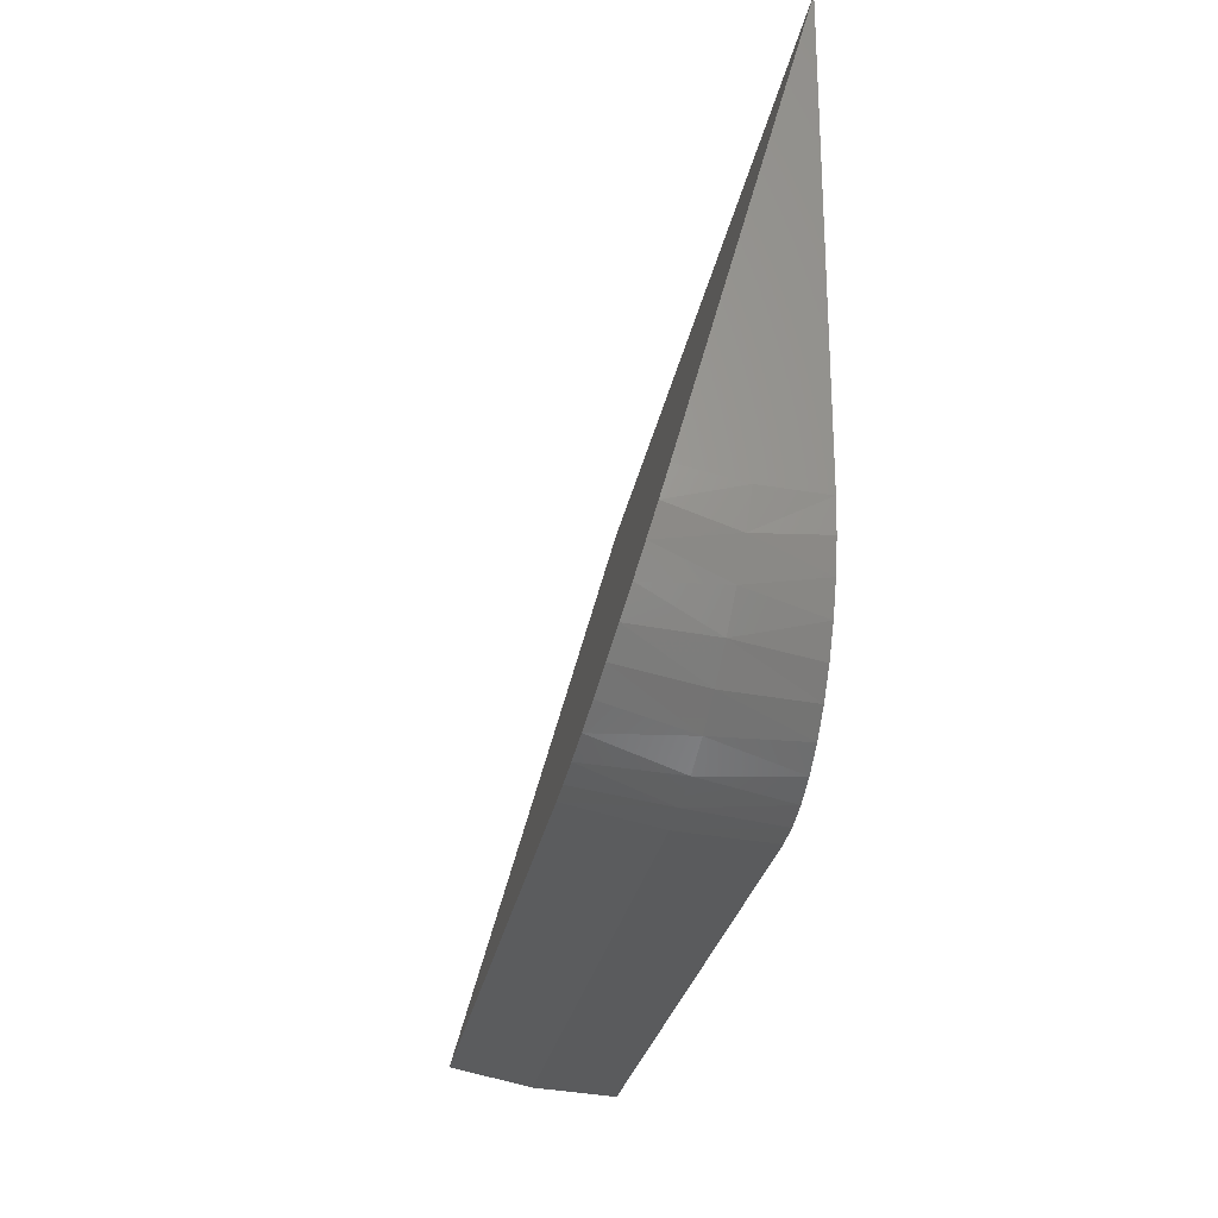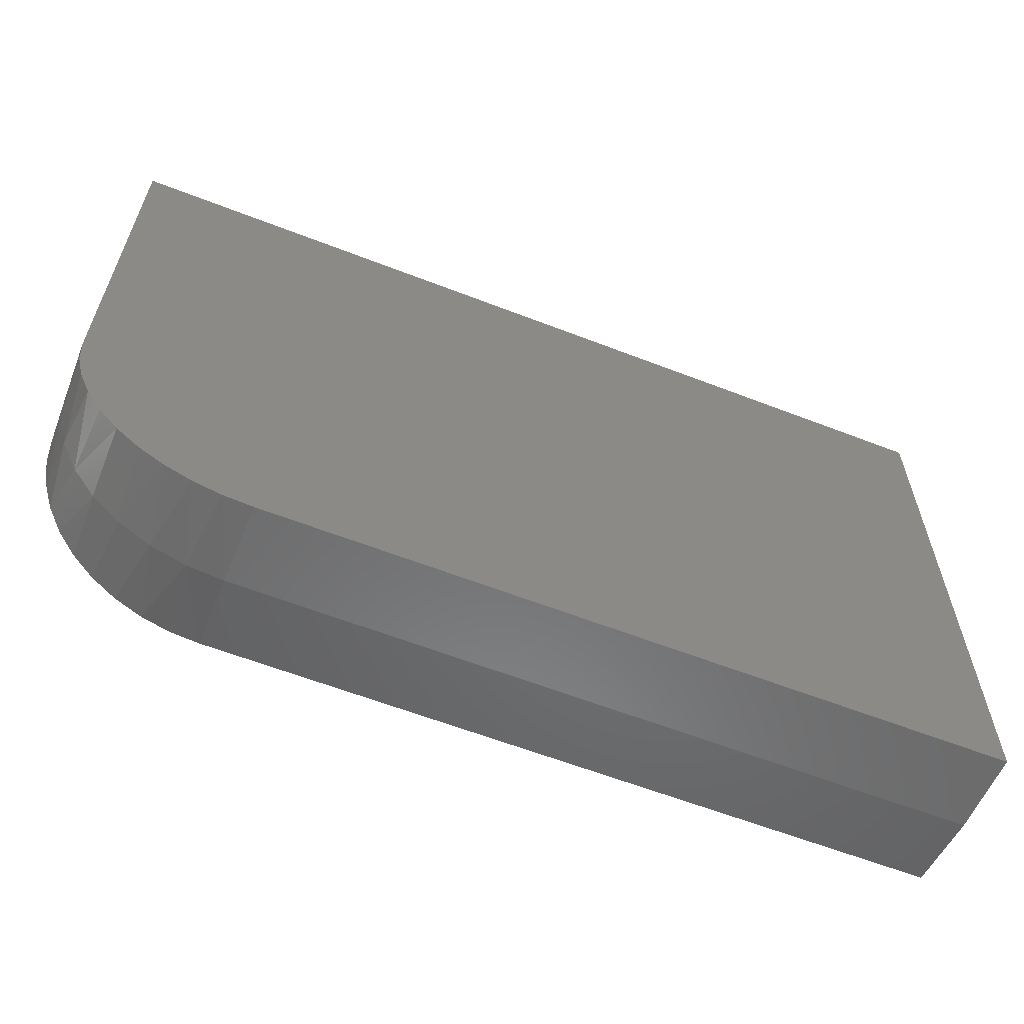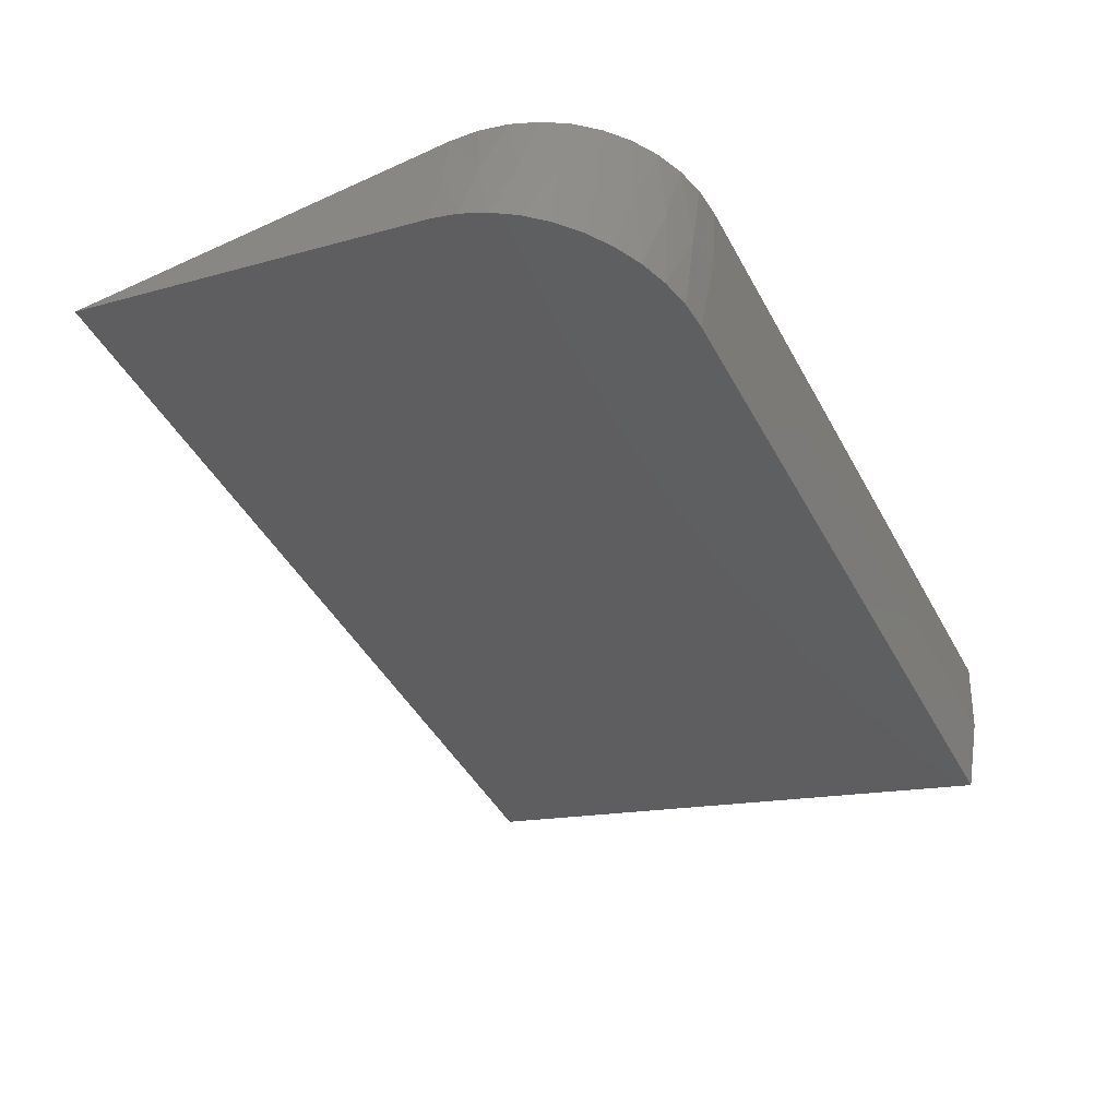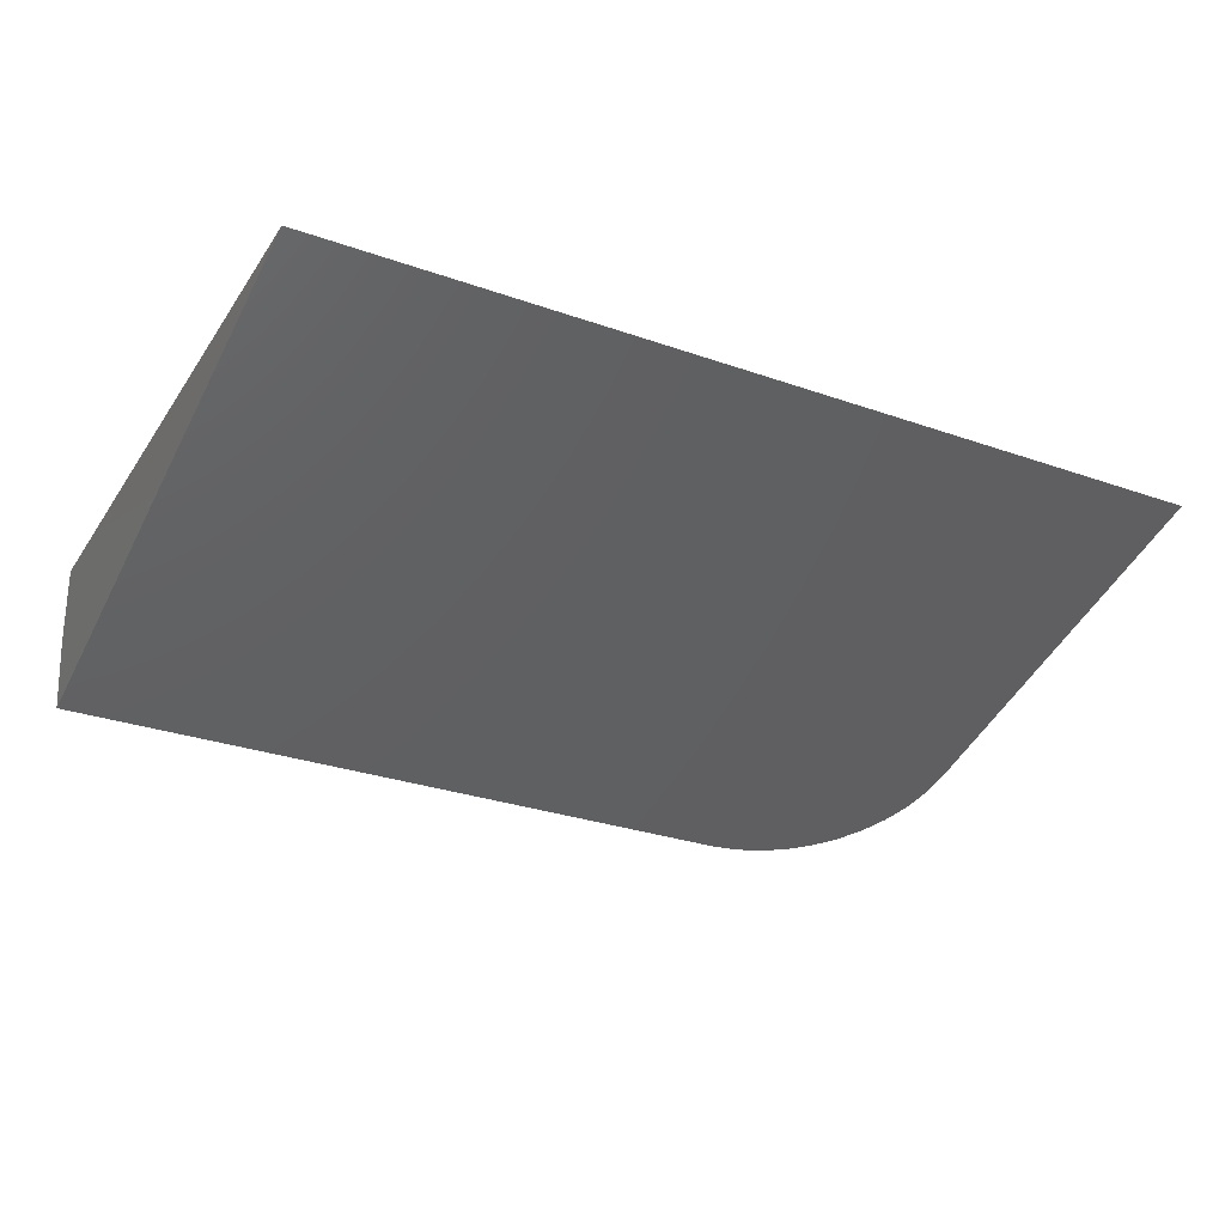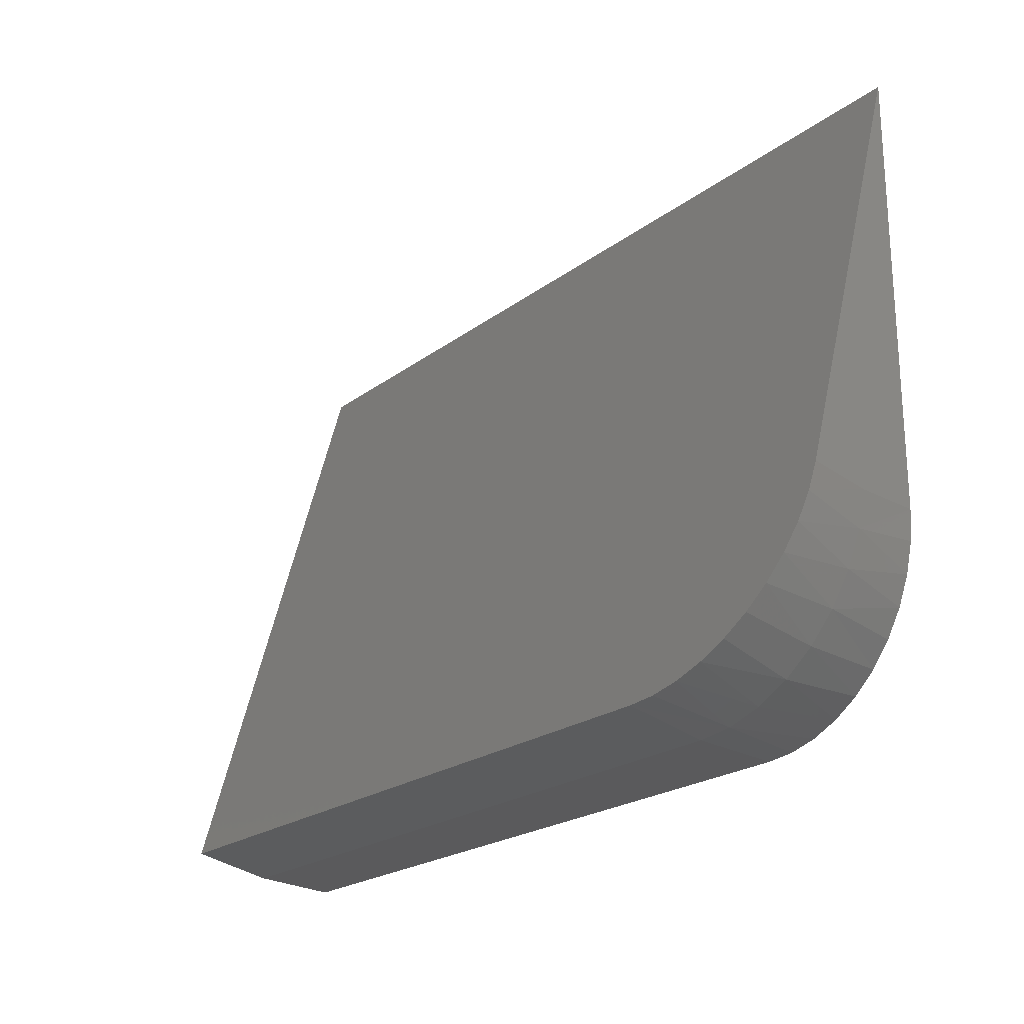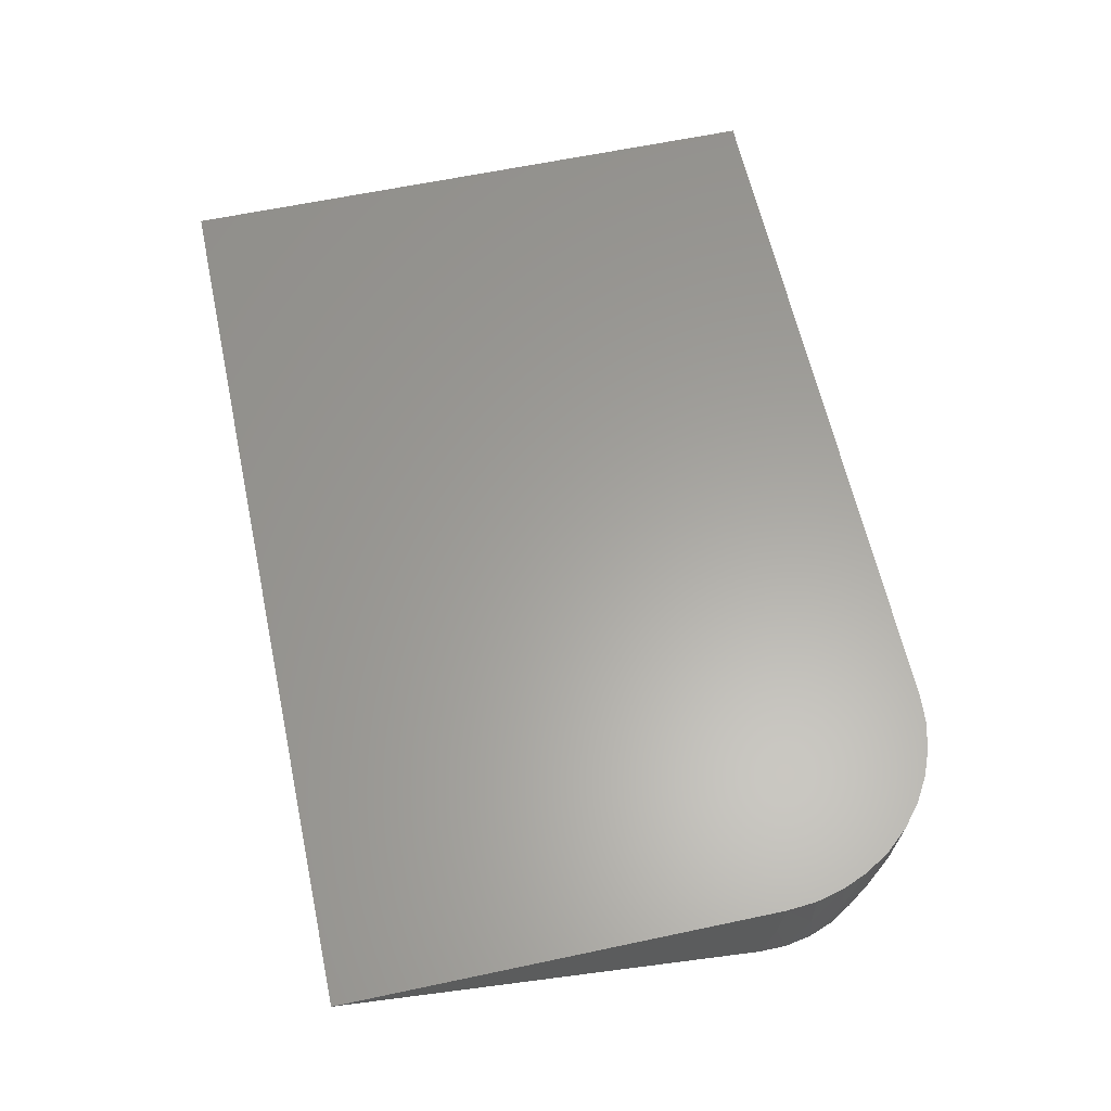
<metadata>
{"format":"stl","ext":"stl","renderer":"f3d","projection":"perspective","resolution":1024,"background":"white","views":[{"elev":-25.4,"azim":80.7,"up":"+Z"},{"elev":-60.9,"azim":158.4,"up":"+Z"},{"elev":-45.9,"azim":117.4,"up":"+Y"},{"elev":-29.2,"azim":-27.5,"up":"+Y"},{"elev":-21.9,"azim":52.1,"up":"+Z"},{"elev":61.6,"azim":77.8,"up":"+Y"}]}
</metadata>
<code>
# stl→obj: 36 verts, 68 faces
v 0.3516 -0.2494 -0.2082
v 0.3947 -0.2485 -0.205
v -0.75 -0.2494 -0.2082
v 0.6328 -0.1741 0.0628
v 0.6328 2.052e-16 0.6894
v -0.75 5.171e-17 0.6894
v 0.4369 -0.2459 -0.1954
v 0.4779 -0.2414 -0.1793
v 0.5159 -0.2352 -0.1571
v 0.5497 -0.2275 -0.1295
v 0.5786 -0.2185 -0.09708
v 0.6019 -0.2084 -0.06069
v 0.6189 -0.1975 -0.02123
v 0.6293 -0.1859 0.02026
v -0.75 0 -0.2422
v 0.3947 1.273e-16 -0.2389
v 0.3516 1.223e-16 -0.2422
v 0.6328 1.691e-16 0.03906
v 0.6293 1.663e-16 -0.005092
v 0.6189 1.628e-16 -0.04815
v 0.6019 1.586e-16 -0.08911
v 0.5786 1.539e-16 -0.1269
v 0.5497 1.488e-16 -0.1605
v 0.5159 1.435e-16 -0.1892
v 0.4779 1.38e-16 -0.2122
v 0.4369 1.325e-16 -0.2289
v 0.6328 -0.08786 0.04503
v 0.3516 -0.1259 -0.2336
v -0.75 -0.1259 -0.2336
v 0.4064 -0.1251 -0.2283
v 0.4592 -0.123 -0.2124
v 0.5078 -0.1195 -0.1867
v 0.5854 -0.109 -0.1098
v 0.6114 -0.1024 -0.06162
v 0.6274 -0.09528 -0.009341
v 0.5504 -0.1147 -0.152
f 1 2 3
f 4 5 6
f 4 6 3
f 4 3 2
f 4 2 7
f 4 7 8
f 4 8 9
f 4 9 10
f 4 10 11
f 4 11 12
f 4 12 13
f 4 13 14
f 15 16 17
f 18 19 20
f 18 20 21
f 18 21 22
f 18 22 23
f 18 23 24
f 18 24 25
f 18 25 26
f 18 26 16
f 18 16 15
f 18 15 6
f 18 6 5
f 4 27 5
f 27 18 5
f 1 3 28
f 28 3 29
f 28 29 17
f 17 29 15
f 7 2 30
f 30 31 7
f 7 31 8
f 8 31 32
f 8 32 9
f 33 34 12
f 12 34 13
f 13 34 35
f 13 35 14
f 30 16 26
f 30 26 31
f 26 25 31
f 32 31 25
f 25 24 32
f 33 21 34
f 21 20 34
f 35 34 20
f 20 19 35
f 17 16 28
f 28 16 30
f 28 30 1
f 1 30 2
f 9 32 10
f 10 32 36
f 10 36 11
f 11 36 33
f 11 33 12
f 19 18 35
f 35 18 27
f 35 27 14
f 14 27 4
f 32 24 36
f 36 24 23
f 36 23 33
f 33 23 22
f 33 22 21
f 6 29 3
f 6 15 29

</code>
